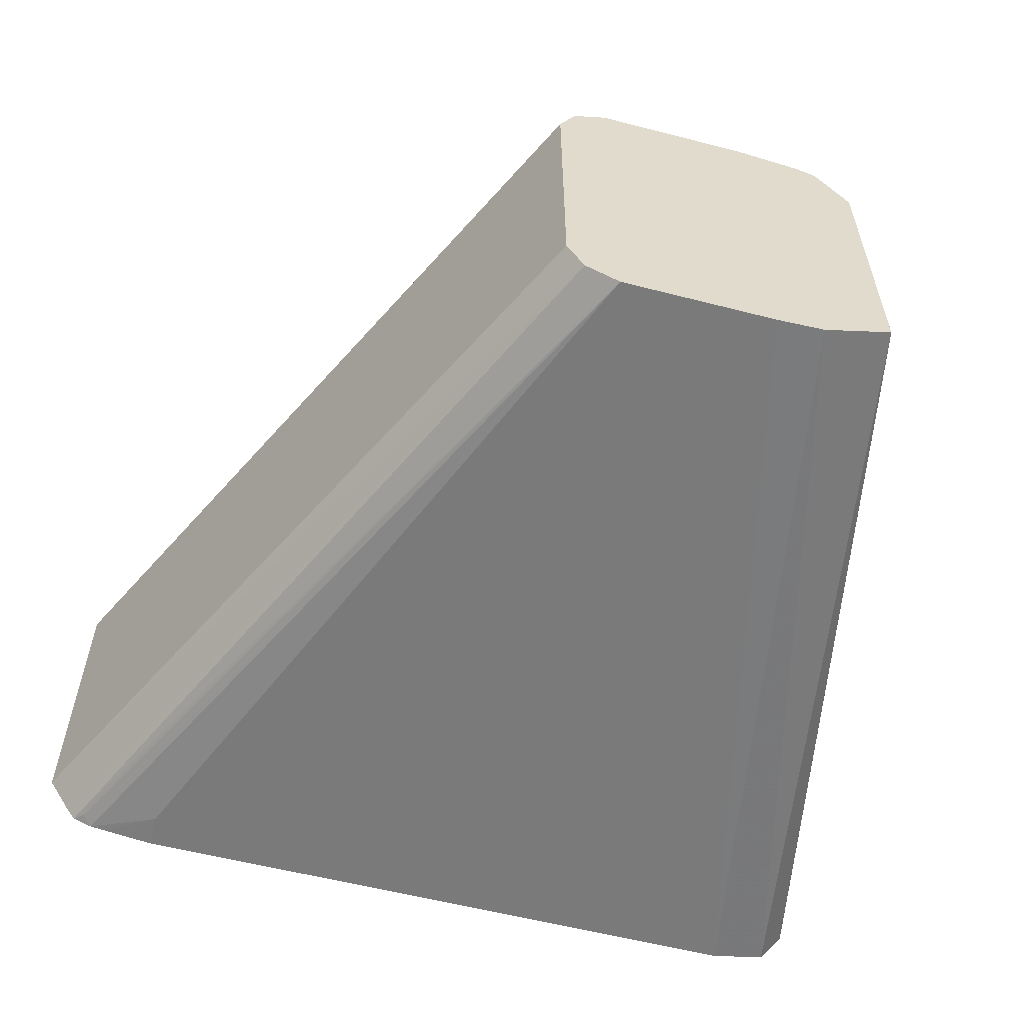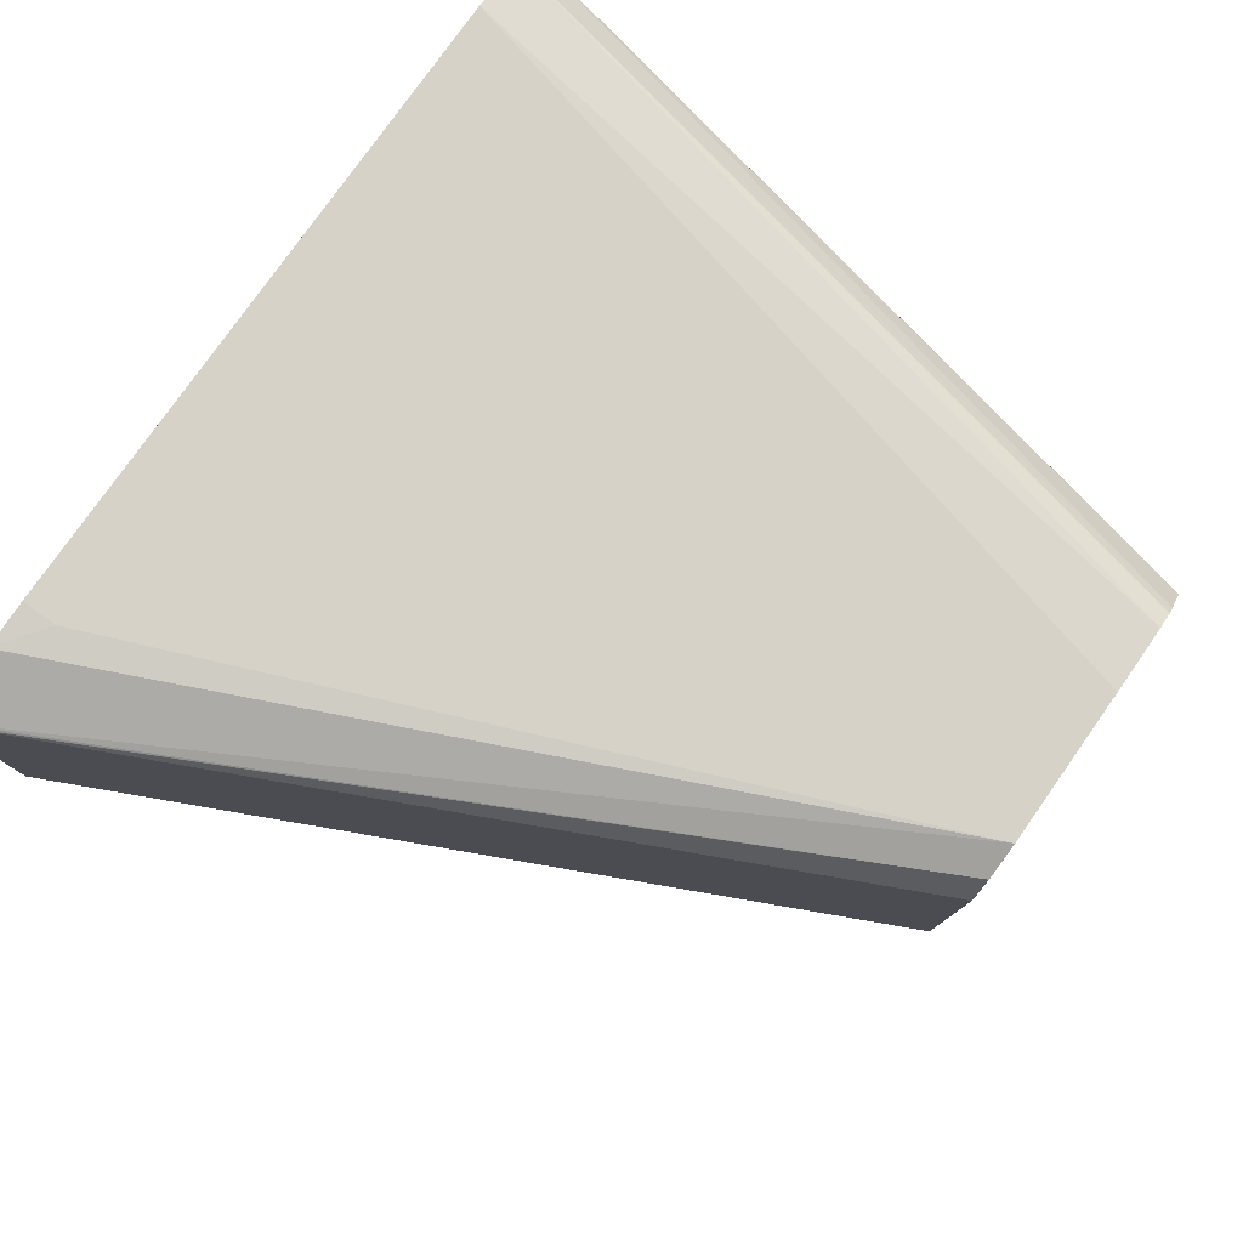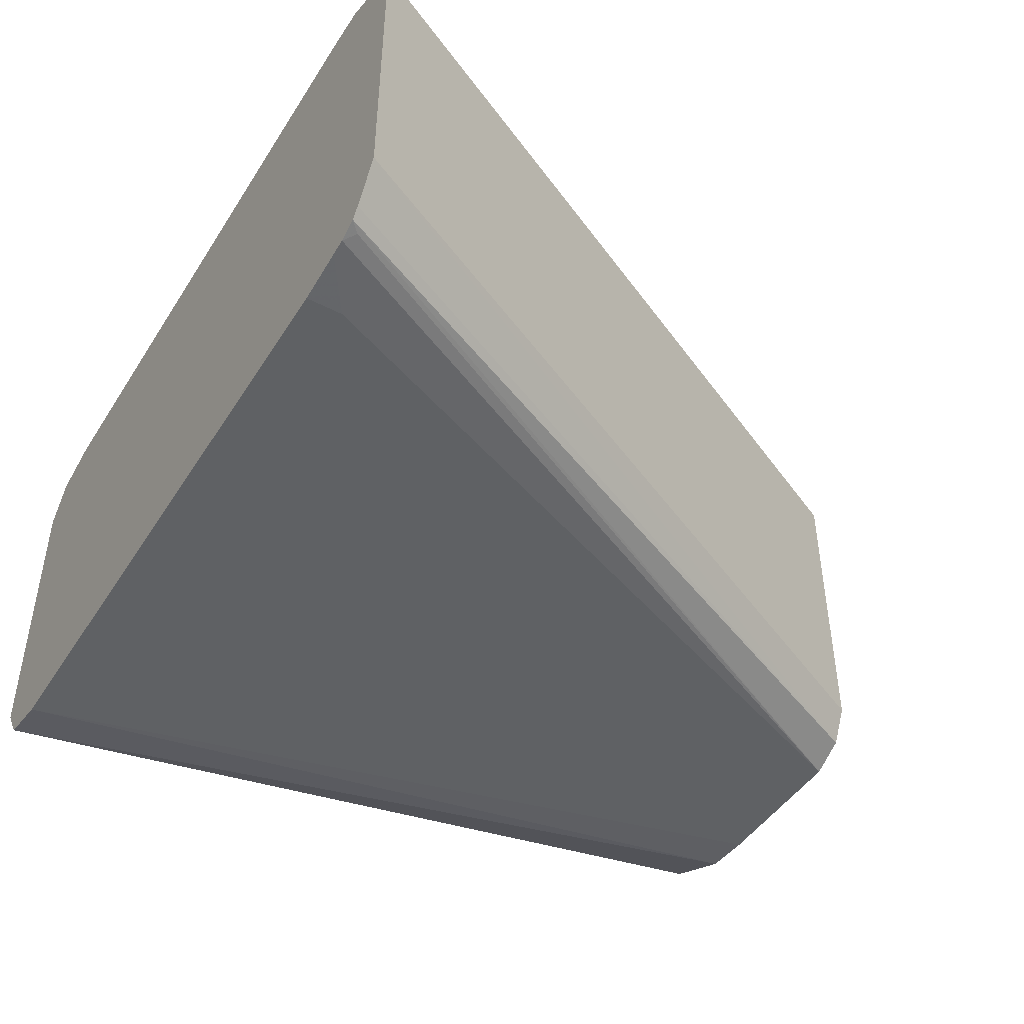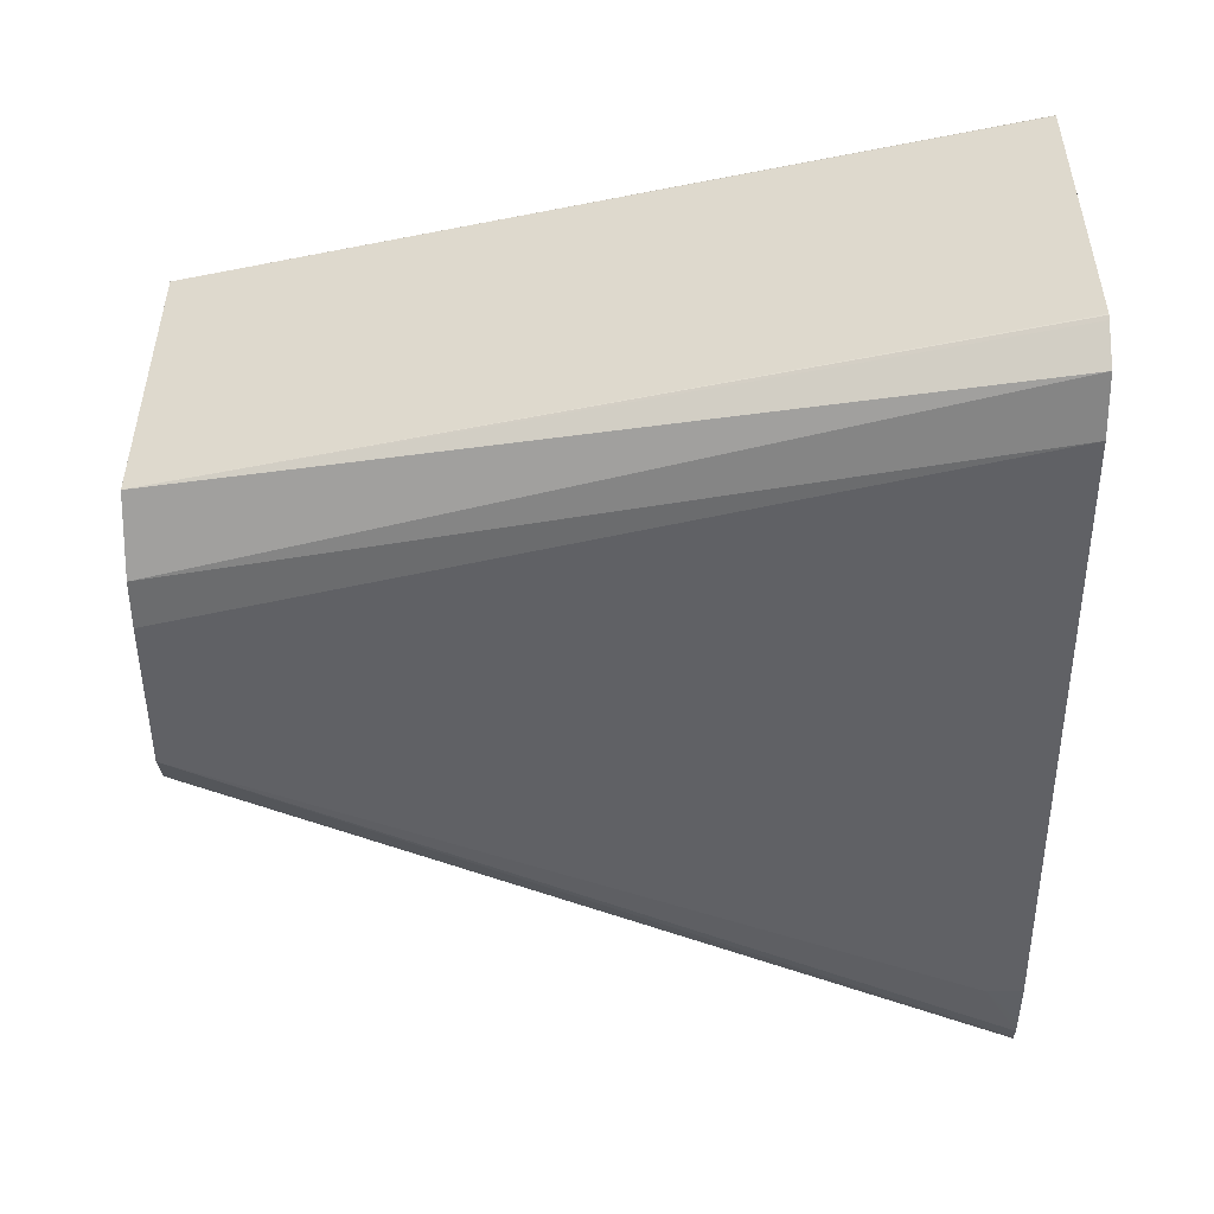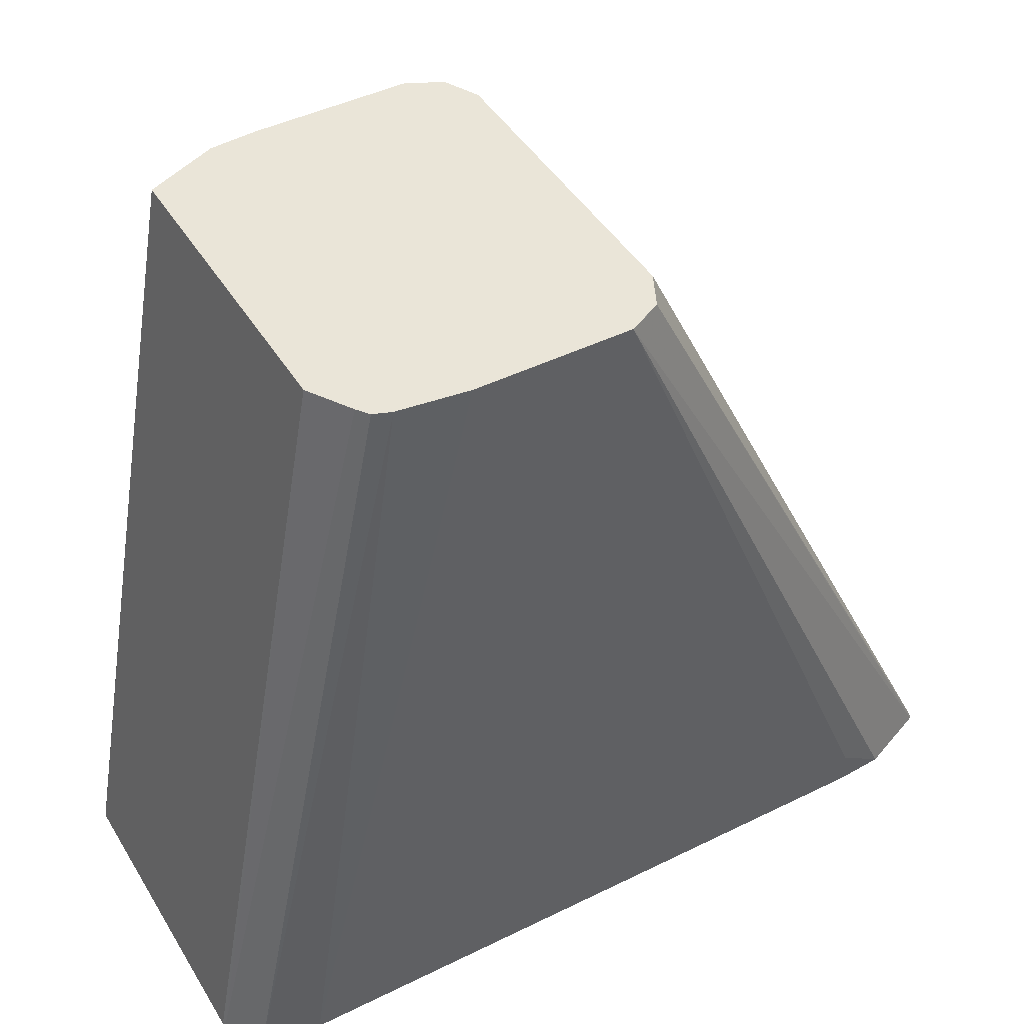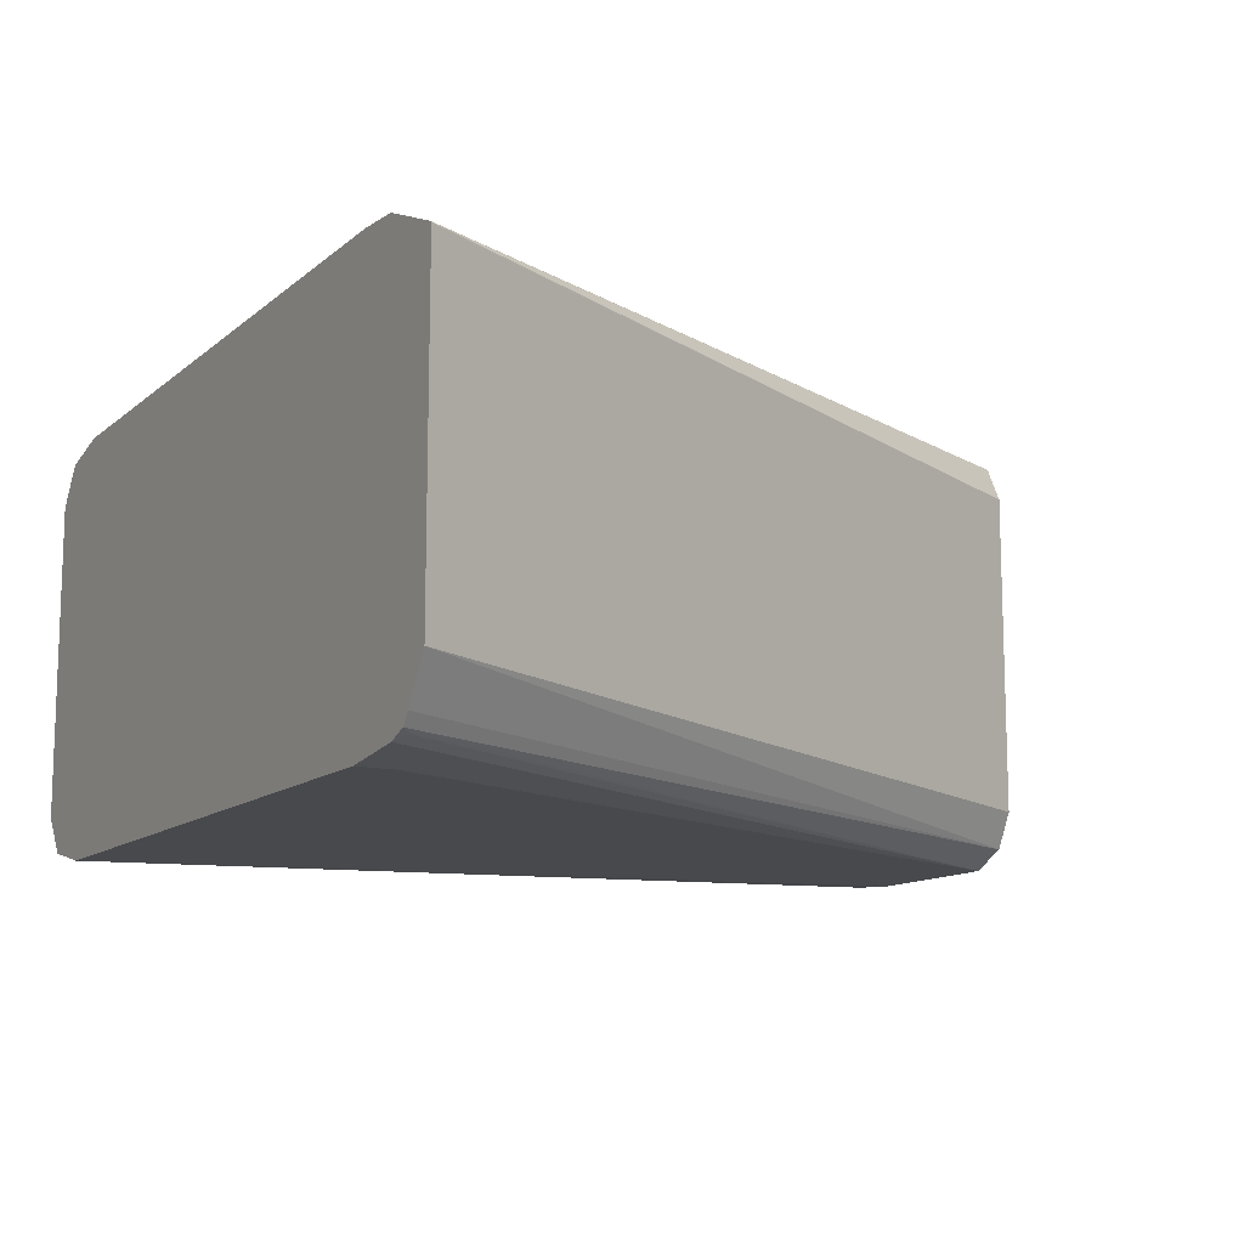
<metadata>
{"format":"obj","ext":"obj","renderer":"f3d","projection":"perspective","resolution":1024,"background":"white","views":[{"elev":-58.1,"azim":-14.9,"up":"+Y"},{"elev":78.5,"azim":-54.8,"up":"+Y"},{"elev":-45.7,"azim":-120.6,"up":"+Y"},{"elev":-49.6,"azim":90.4,"up":"+Y"},{"elev":44.9,"azim":150.3,"up":"+Z"},{"elev":-12.1,"azim":-119.1,"up":"+Y"}]}
</metadata>
<code>
v -0.1287 0.02758 -0.01225
v -0.1287 -0.02758 -0.01225
v -0.1256 0.03371 -0.01225
v -0.1256 0.03371 -0.01226
v -0.1961 0.03064 -0.1532
v -0.1962 0.03041 -0.1535
v -0.1256 -0.03371 -0.01225
v -0.1962 -0.02474 -0.1535
v -0.1195 0.03677 -0.01225
v -0.1959 0.03088 -0.1535
v -0.1962 0.03069 -0.1535
v -0.1195 -0.03677 -0.01225
v -0.1916 -0.03209 -0.1535
v -0.1902 -0.03403 -0.1535
v -0.1747 0.03677 -0.1471
v -0.1833 0.0362 -0.1535
v -0.09193 0.03677 -0.01225
v -0.1885 -0.03447 -0.1517
v -0.1867 -0.03535 -0.1535
v -0.1747 -0.03677 -0.1471
v -0.09193 -0.03677 -0.01225
v -0.1747 0.03677 -0.1535
v -0.07969 0.03524 -0.01225
v -0.058 0.03677 -0.1535
v -0.1839 -0.03571 -0.1535
v -0.1747 -0.03677 -0.1535
v -0.058 -0.03677 -0.1535
v -0.08336 -0.03616 -0.01225
v -0.07661 0.03409 -0.01225
v -0.04765 0.03447 -0.1535
v -0.04765 -0.03447 -0.1535
v -0.0705 -0.03065 -0.01225
v -0.07508 0.03199 -0.01225
v -0.04305 0.02811 -0.1535
v -0.04328 -0.02842 -0.1535
v -0.07048 -0.03064 -0.01226
v -0.07048 -0.02144 -0.01225
v -0.0705 0.02454 -0.01225
v -0.04278 0.02758 -0.1535
v -0.04284 -0.02777 -0.1535
v -0.04278 -0.02758 -0.1535
v -0.07048 0.01533 -0.01225
v -0.07048 0.02451 -0.01226
f 14 19 18
f 12 27 21
f 12 26 27
f 12 20 26
f 15 22 16
f 12 19 20
f 12 18 19
f 12 14 18
f 9 15 16
f 9 24 22
f 9 17 24
f 9 16 10
f 7 14 12
f 7 13 14
f 7 8 13
f 17 23 24
f 6 13 8
f 9 22 15
f 19 25 20
f 35 40 36
f 21 27 28
f 6 14 13
f 38 42 43
f 37 39 42
f 37 41 39
f 36 41 37
f 36 40 41
f 34 38 39
f 33 38 34
f 32 36 37
f 31 36 32
f 31 35 36
f 30 33 34
f 29 33 30
f 28 31 32
f 27 31 28
f 23 30 24
f 23 29 30
f 20 25 26
f 6 19 14
f 1 33 29
f 6 26 25
f 1 5 6
f 1 4 5
f 1 3 4
f 1 9 3
f 1 17 9
f 1 23 17
f 1 29 23
f 1 38 33
f 1 42 38
f 1 37 42
f 1 32 37
f 1 28 32
f 1 21 28
f 1 12 21
f 1 7 12
f 1 2 7
f 38 43 39
f 1 6 8
f 6 25 19
f 1 8 2
f 3 9 4
f 6 27 26
f 6 31 27
f 6 35 31
f 6 40 35
f 6 41 40
f 6 39 41
f 6 34 39
f 6 30 34
f 6 24 30
f 6 22 24
f 6 16 22
f 6 10 16
f 6 11 10
f 5 11 6
f 4 11 5
f 4 10 11
f 4 9 10
f 2 8 7
f 39 43 42

</code>
